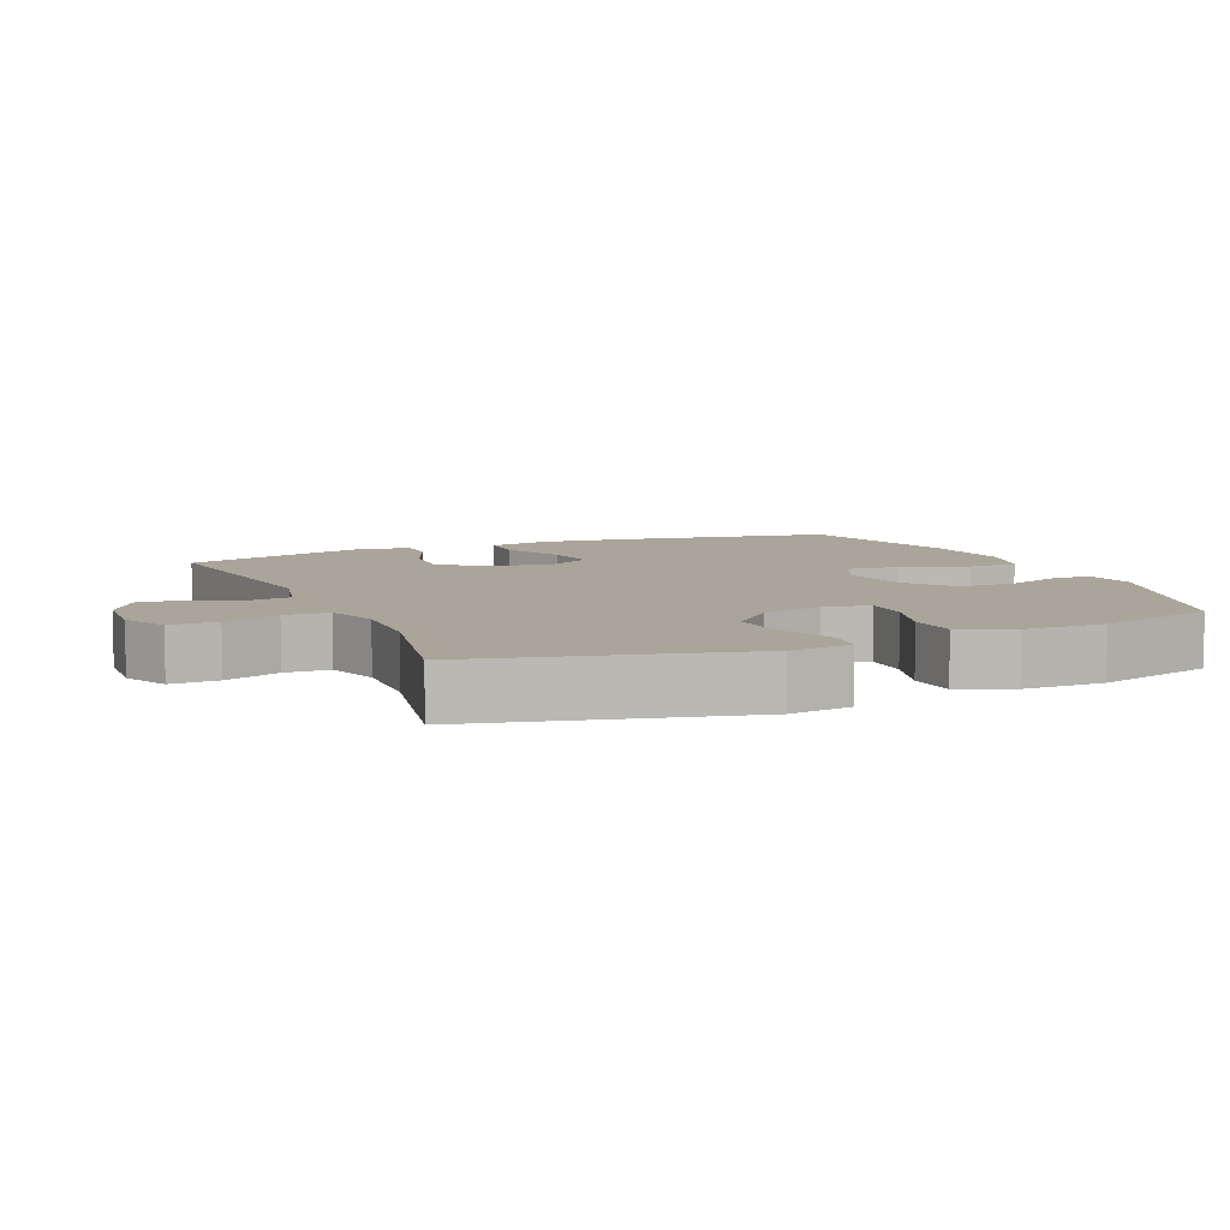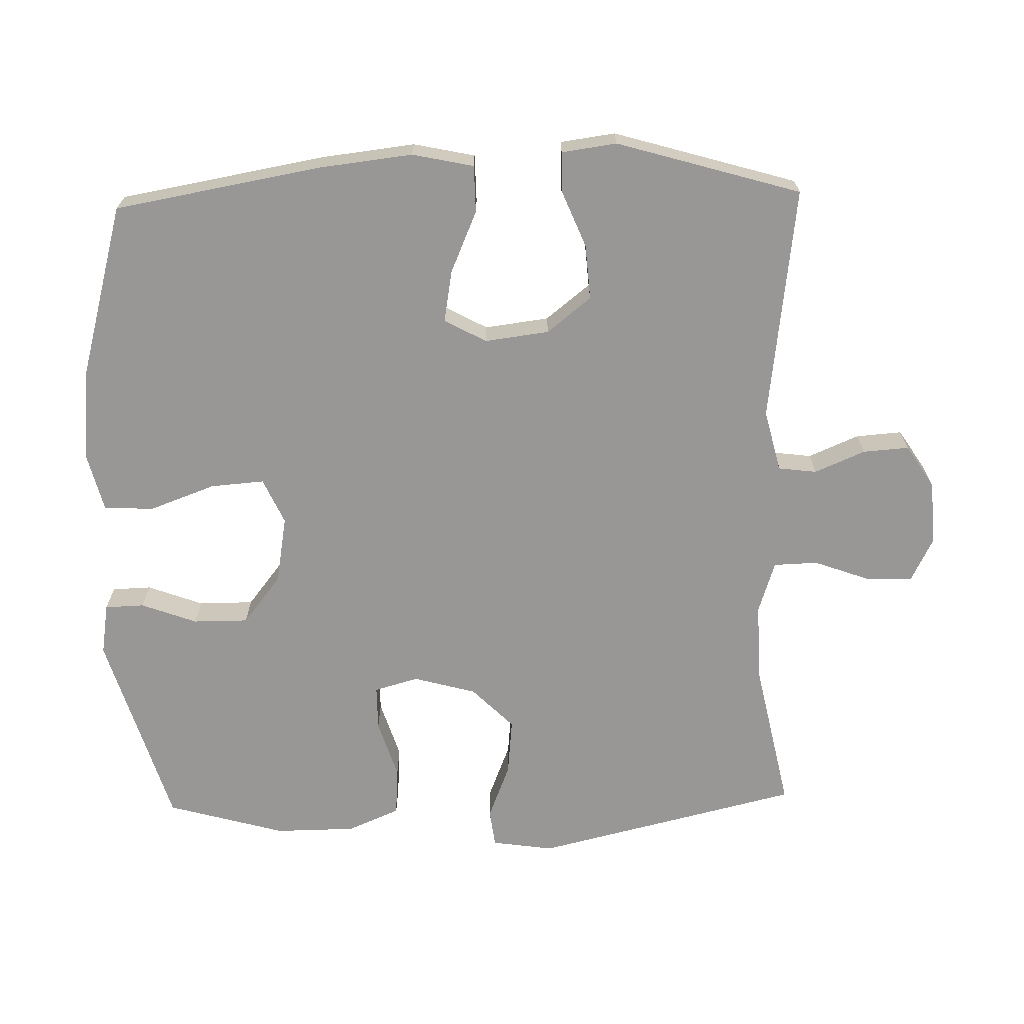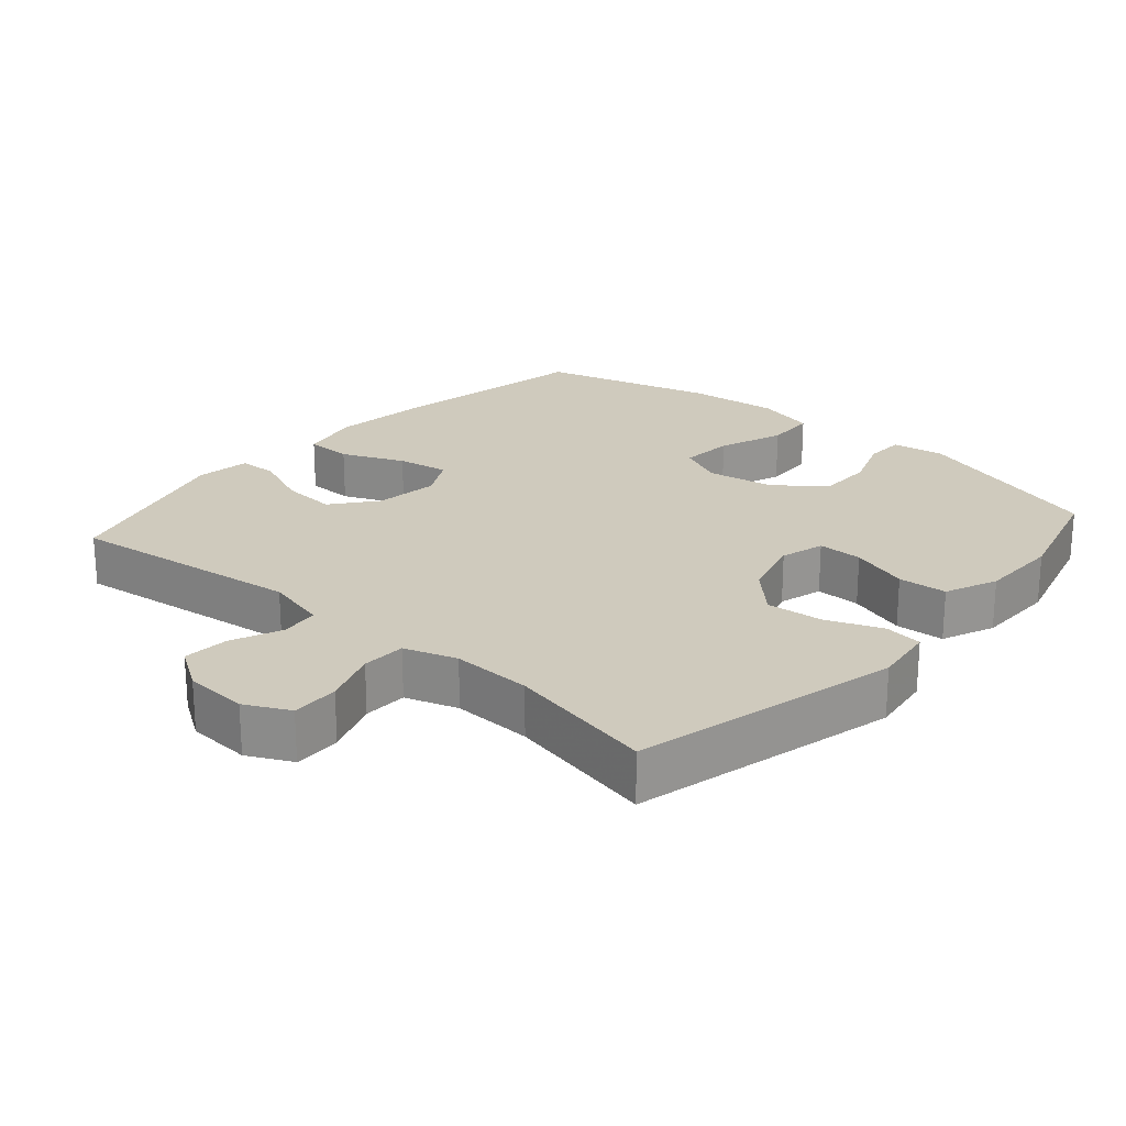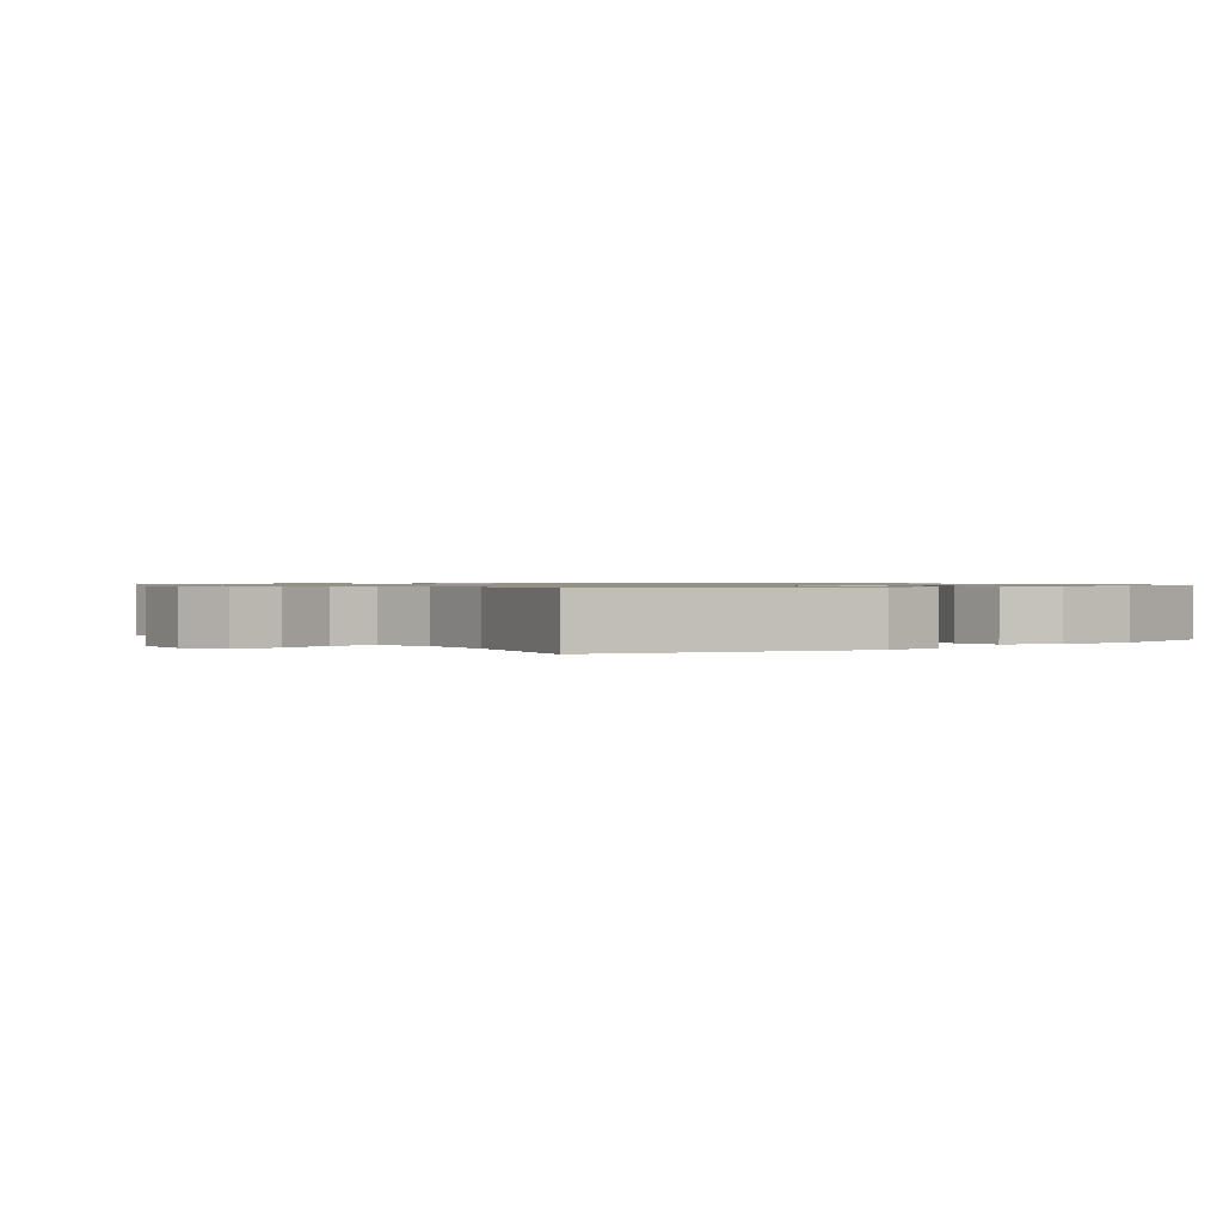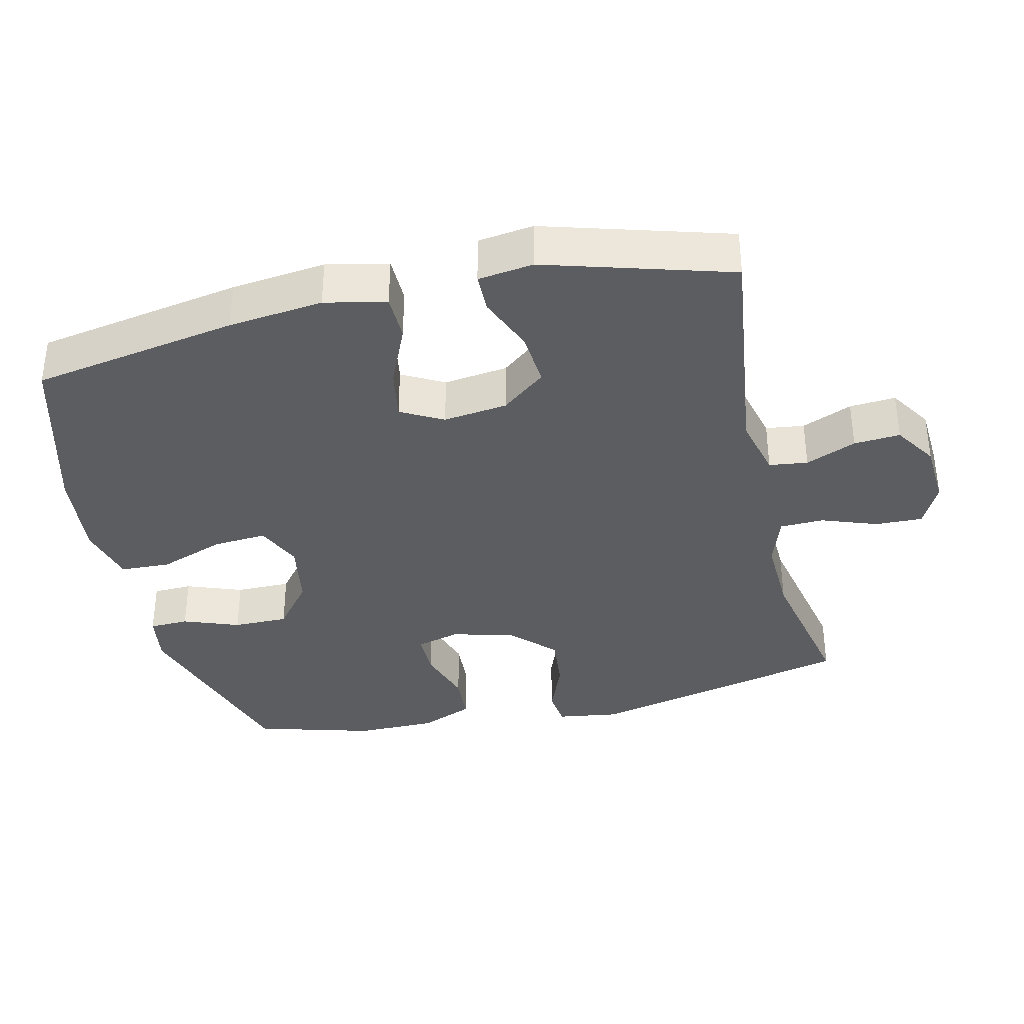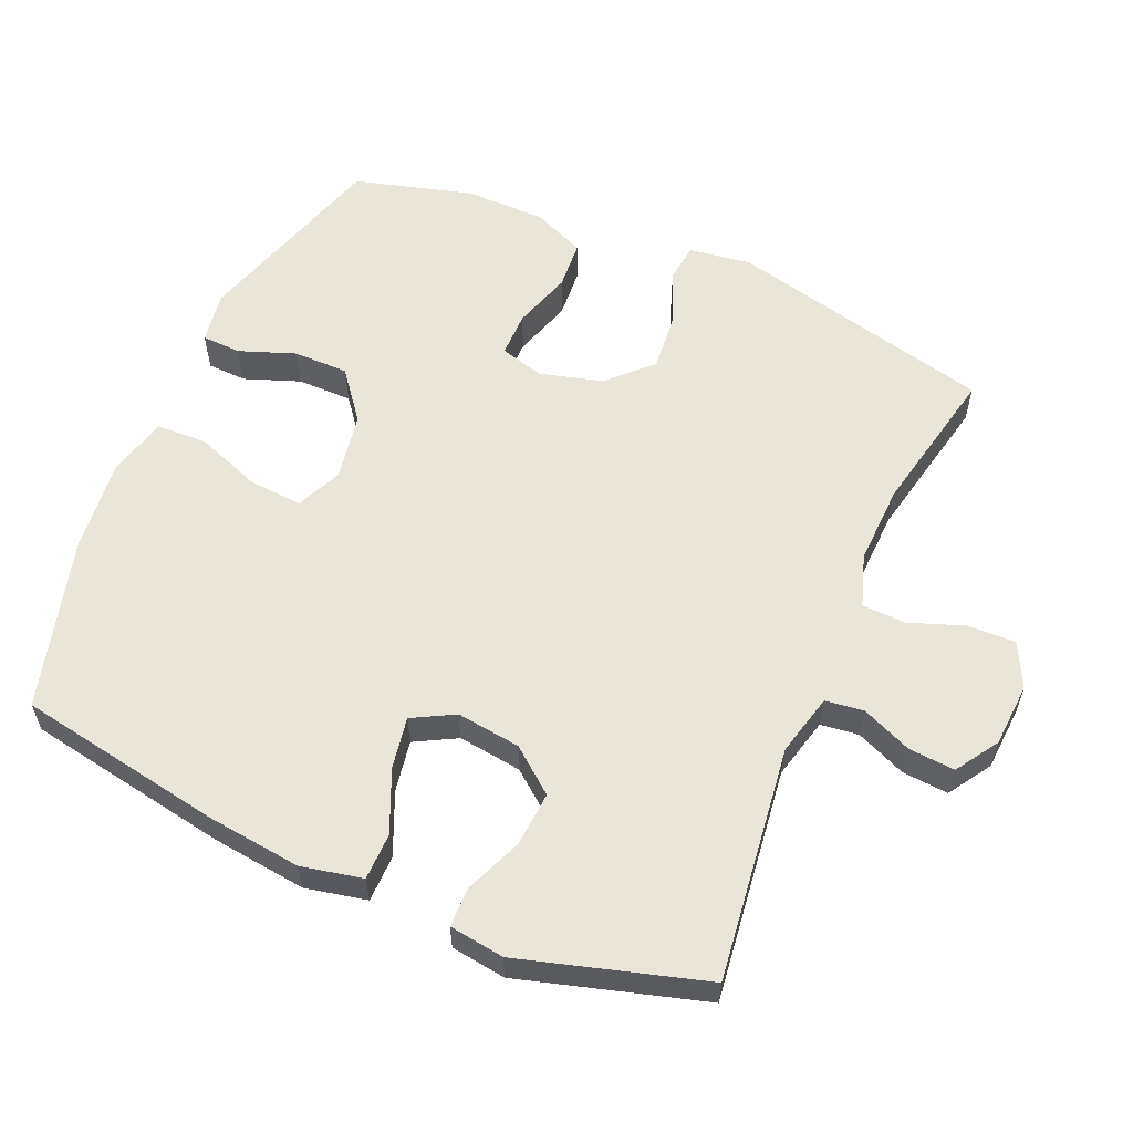
<metadata>
{"format":"obj","ext":"obj","renderer":"f3d","projection":"perspective","resolution":1024,"background":"white","views":[{"elev":7.6,"azim":-113.3,"up":"+Y"},{"elev":-68.2,"azim":91.4,"up":"+Y"},{"elev":22.8,"azim":-138.8,"up":"+Y"},{"elev":0.9,"azim":-126.5,"up":"+Y"},{"elev":-36.0,"azim":103.1,"up":"+Y"},{"elev":58.6,"azim":113.4,"up":"+Y"}]}
</metadata>
<code>
v -0.5 0.07 -0.5
v -0.592 0.07 -0.115
v -0.579 0.07 -0.025
v -0.524 0.07 -0.018
v -0.443 0.07 -0.05
v -0.361 0.07 -0.058
v -0.301 0.07 0.002
v -0.276 0.07 0.093
v -0.294 0.07 0.157
v -0.359 0.07 0.157
v -0.444 0.07 0.13
v -0.515 0.07 0.135
v -0.547 0.07 0.211
v -0.548 0.07 0.328
v -0.5 0.07 0.5
v -0.214 0.07 0.587
v -0.139 0.07 0.575
v -0.137 0.07 0.518
v -0.167 0.07 0.437
v -0.167 0.07 0.357
v -0.097 0.07 0.302
v 0.001 0.07 0.285
v 0.067 0.07 0.315
v 0.061 0.07 0.393
v 0.026 0.07 0.488
v 0.029 0.07 0.561
v 0.116 0.07 0.583
v 0.249 0.07 0.569
v 0.5 0.07 0.5
v 0.553 0.07 0.201
v 0.569 0.07 0.064
v 0.55 0.07 -0.025
v 0.482 0.07 -0.026
v 0.392 0.07 0.013
v 0.317 0.07 0.026
v 0.284 0.07 -0.035
v 0.296 0.07 -0.128
v 0.347 0.07 -0.192
v 0.427 0.07 -0.186
v 0.51 0.07 -0.152
v 0.567 0.07 -0.153
v 0.578 0.07 -0.233
v 0.5 0.07 -0.5
v 0.159 0.07 -0.457
v 0.069 0.07 -0.479
v 0.062 0.07 -0.535
v 0.093 0.07 -0.608
v 0.098 0.07 -0.675
v 0.036 0.07 -0.715
v -0.057 0.07 -0.721
v -0.121 0.07 -0.689
v -0.119 0.07 -0.62
v -0.09 0.07 -0.54
v -0.092 0.07 -0.476
v -0.168 0.07 -0.451
v -0.284 0.07 -0.455
v -0.5 0 -0.5
v -0.592 0 -0.115
v -0.579 0 -0.025
v -0.524 0 -0.018
v -0.443 0 -0.05
v -0.361 0 -0.058
v -0.301 0 0.002
v -0.276 0 0.093
v -0.294 0 0.157
v -0.359 0 0.157
v -0.444 0 0.13
v -0.515 0 0.135
v -0.547 0 0.211
v -0.548 0 0.328
v -0.5 0 0.5
v -0.214 0 0.587
v -0.139 0 0.575
v -0.137 0 0.518
v -0.167 0 0.437
v -0.167 0 0.357
v -0.097 0 0.302
v 0.001 0 0.285
v 0.067 0 0.315
v 0.061 0 0.393
v 0.026 0 0.488
v 0.029 0 0.561
v 0.116 0 0.583
v 0.249 0 0.569
v 0.5 0 0.5
v 0.553 0 0.201
v 0.569 0 0.064
v 0.55 0 -0.025
v 0.482 0 -0.026
v 0.392 0 0.013
v 0.317 0 0.026
v 0.284 0 -0.035
v 0.296 0 -0.128
v 0.347 0 -0.192
v 0.427 0 -0.186
v 0.51 0 -0.152
v 0.567 0 -0.153
v 0.578 0 -0.233
v 0.5 0 -0.5
v 0.159 0 -0.457
v 0.069 0 -0.479
v 0.062 0 -0.535
v 0.093 0 -0.608
v 0.098 0 -0.675
v 0.036 0 -0.715
v -0.057 0 -0.721
v -0.121 0 -0.689
v -0.119 0 -0.62
v -0.09 0 -0.54
v -0.092 0 -0.476
v -0.168 0 -0.451
v -0.284 0 -0.455
f 50 51 52 53
f 50 53 54
f 49 50 54
f 46 47 48 49
f 45 46 49 54
f 44 45 54 55
f 42 43 44
f 39 40 41 42
f 38 39 42 44
f 37 38 44 55
f 31 32 33 34
f 31 34 35
f 30 31 35
f 29 30 35
f 28 29 35 36
f 24 25 26 27
f 23 24 27 28
f 16 17 18 19
f 16 19 20
f 15 16 20
f 14 15 20 21
f 10 11 12 13
f 9 10 13 14
f 2 3 4 5
f 56 1 2 5
f 56 5 6
f 36 37 55 56
f 23 28 36 56
f 22 23 56 6
f 9 14 21 22
f 8 9 22
f 7 8 22
f 6 7 22
f 109 108 107 106
f 110 109 106
f 110 106 105
f 105 104 103 102
f 110 105 102 101
f 111 110 101 100
f 100 99 98
f 98 97 96 95
f 100 98 95 94
f 111 100 94 93
f 90 89 88 87
f 91 90 87
f 91 87 86
f 91 86 85
f 92 91 85 84
f 83 82 81 80
f 84 83 80 79
f 75 74 73 72
f 76 75 72
f 76 72 71
f 77 76 71 70
f 69 68 67 66
f 70 69 66 65
f 61 60 59 58
f 61 58 57 112
f 62 61 112
f 112 111 93 92
f 112 92 84 79
f 62 112 79 78
f 78 77 70 65
f 78 65 64
f 78 64 63
f 78 63 62
f 1 57 58 2
f 2 58 59 3
f 3 59 60 4
f 4 60 61 5
f 5 61 62 6
f 6 62 63 7
f 7 63 64 8
f 8 64 65 9
f 9 65 66 10
f 10 66 67 11
f 11 67 68 12
f 12 68 69 13
f 13 69 70 14
f 14 70 71 15
f 15 71 72 16
f 16 72 73 17
f 17 73 74 18
f 18 74 75 19
f 19 75 76 20
f 20 76 77 21
f 21 77 78 22
f 22 78 79 23
f 23 79 80 24
f 24 80 81 25
f 25 81 82 26
f 26 82 83 27
f 27 83 84 28
f 28 84 85 29
f 29 85 86 30
f 30 86 87 31
f 31 87 88 32
f 32 88 89 33
f 33 89 90 34
f 34 90 91 35
f 35 91 92 36
f 36 92 93 37
f 37 93 94 38
f 38 94 95 39
f 39 95 96 40
f 40 96 97 41
f 41 97 98 42
f 42 98 99 43
f 43 99 100 44
f 44 100 101 45
f 45 101 102 46
f 46 102 103 47
f 47 103 104 48
f 48 104 105 49
f 49 105 106 50
f 50 106 107 51
f 51 107 108 52
f 52 108 109 53
f 53 109 110 54
f 54 110 111 55
f 55 111 112 56
f 56 112 57 1

</code>
